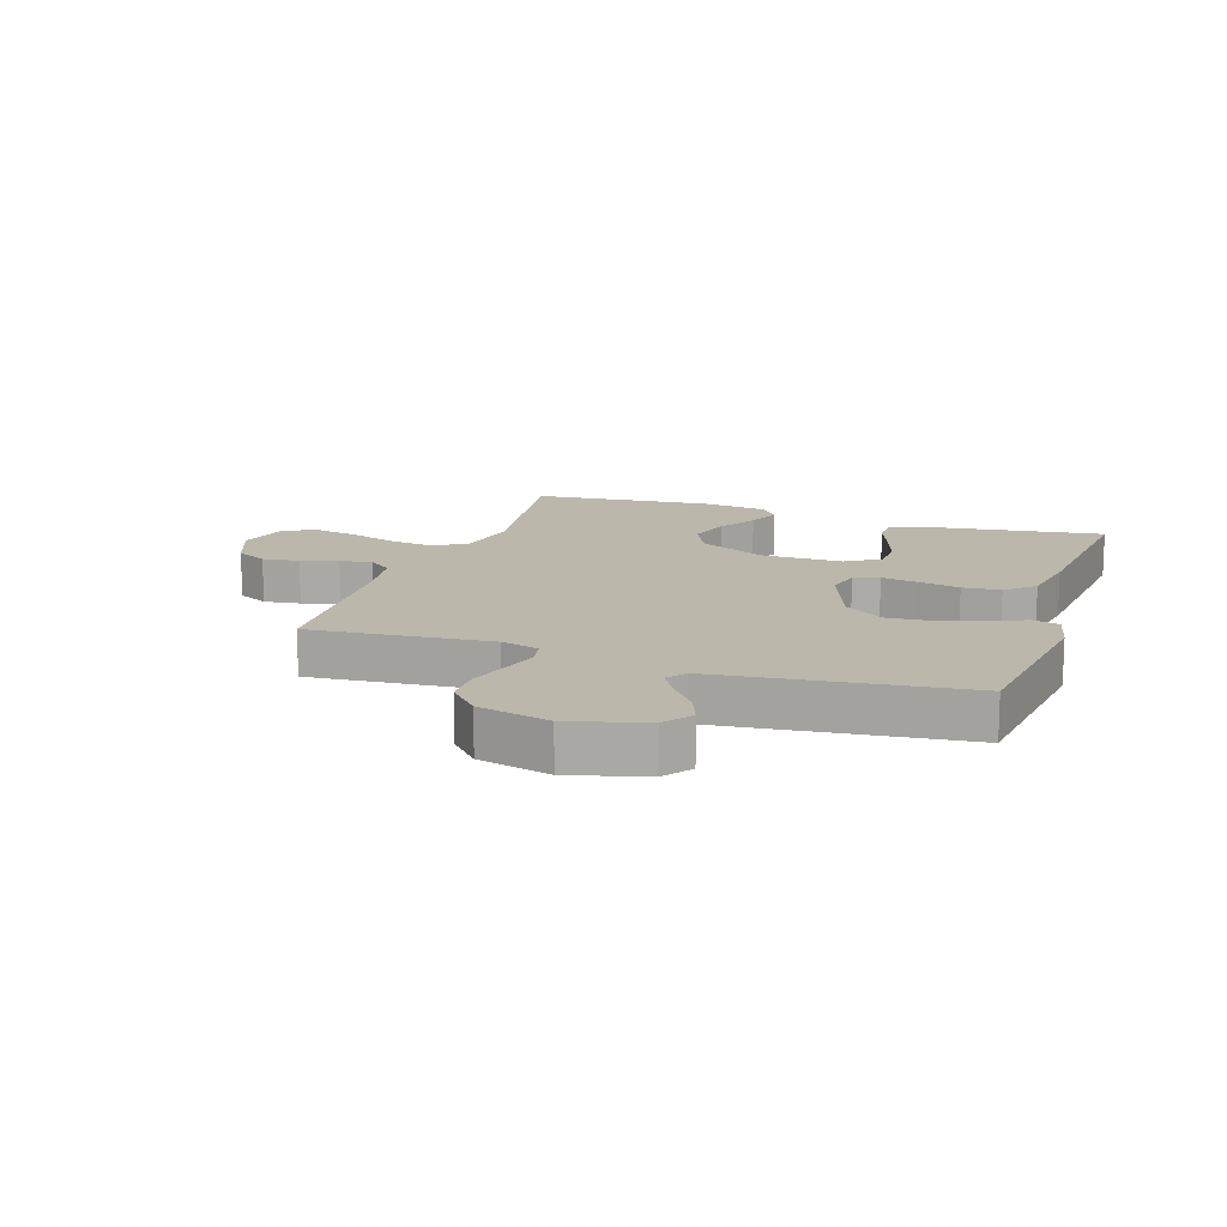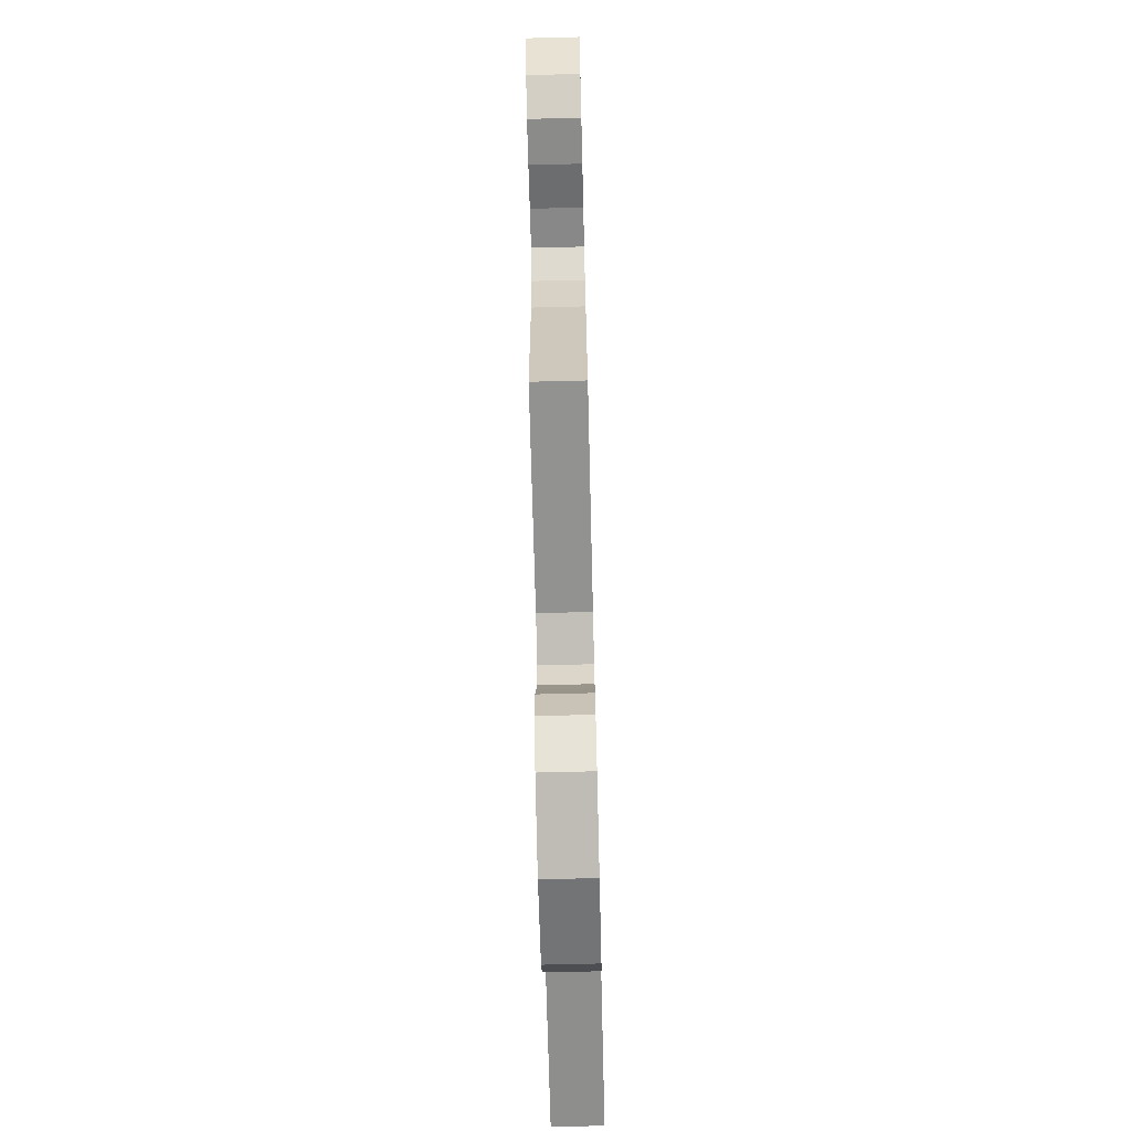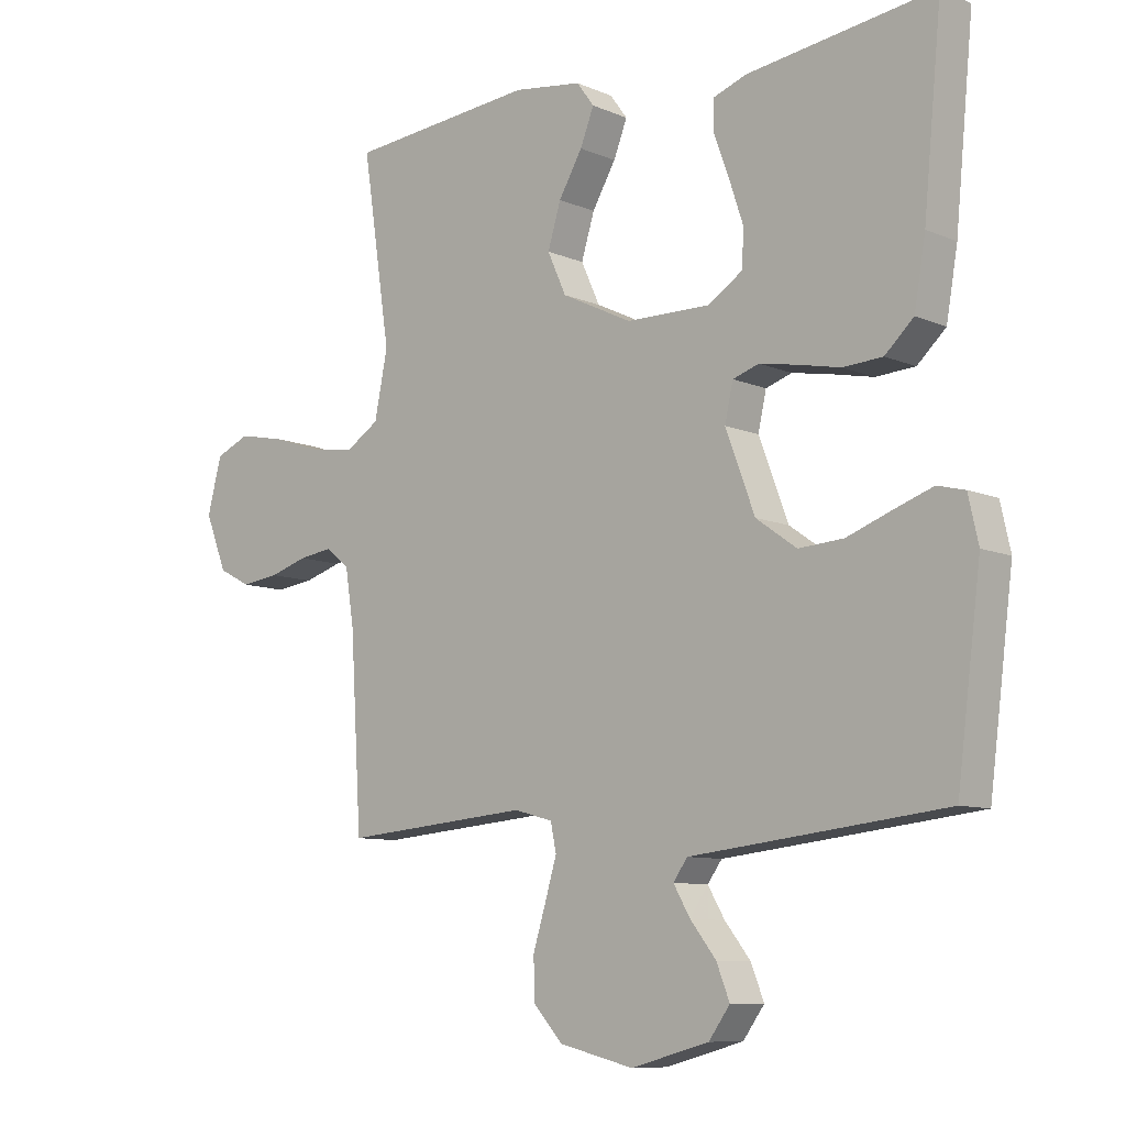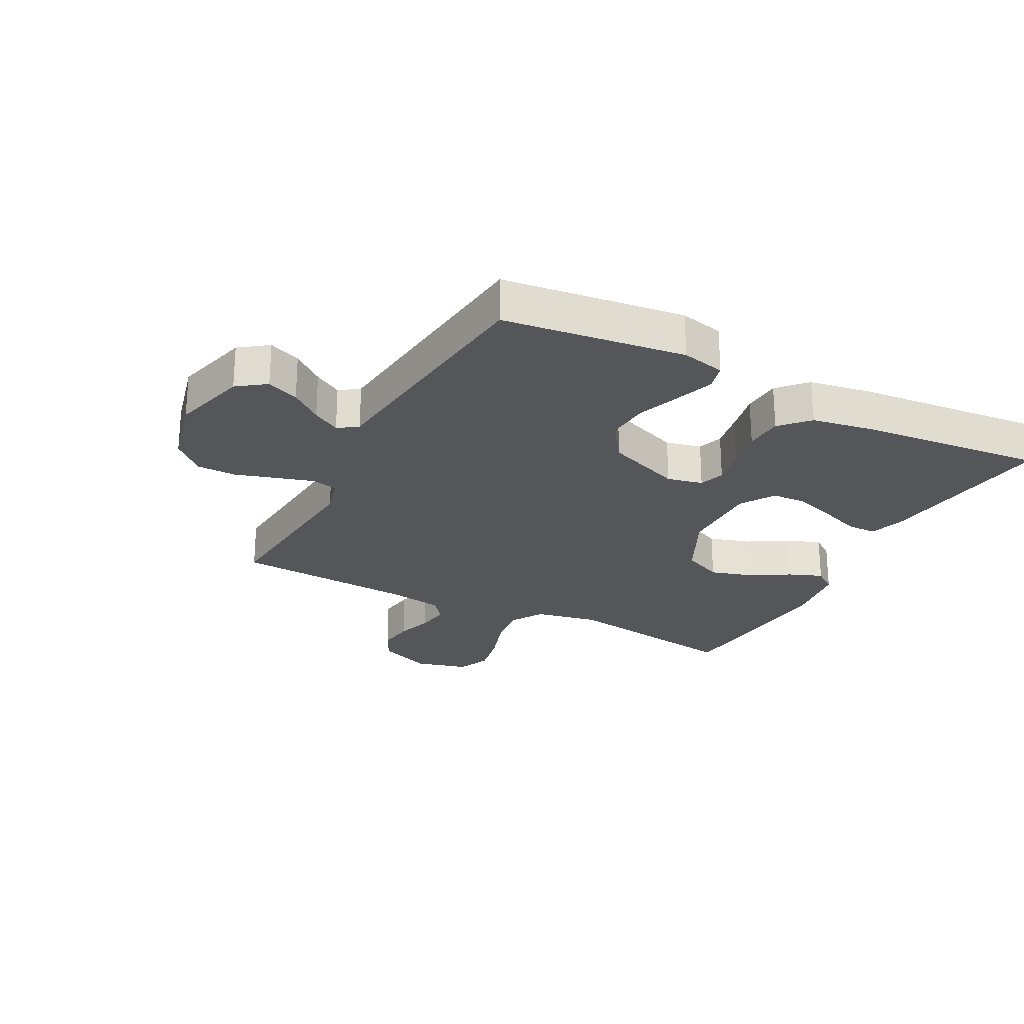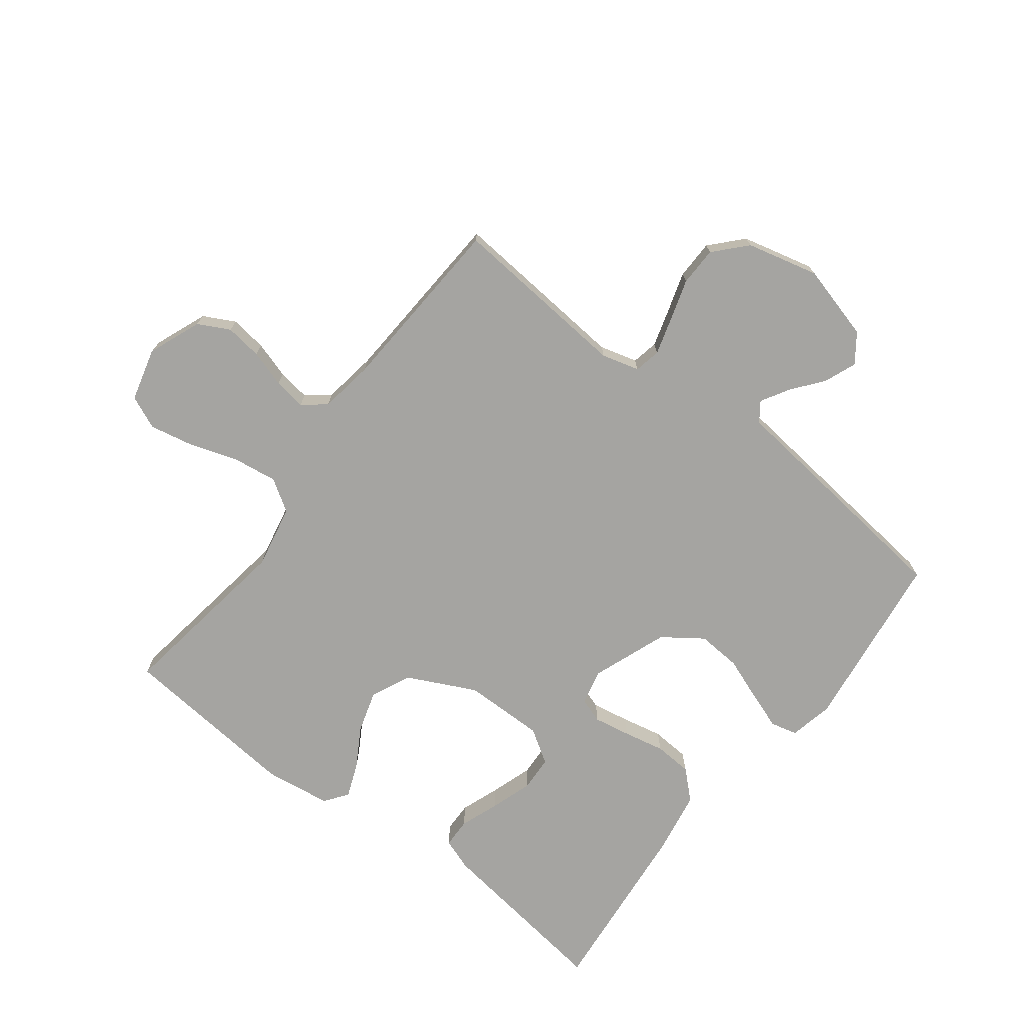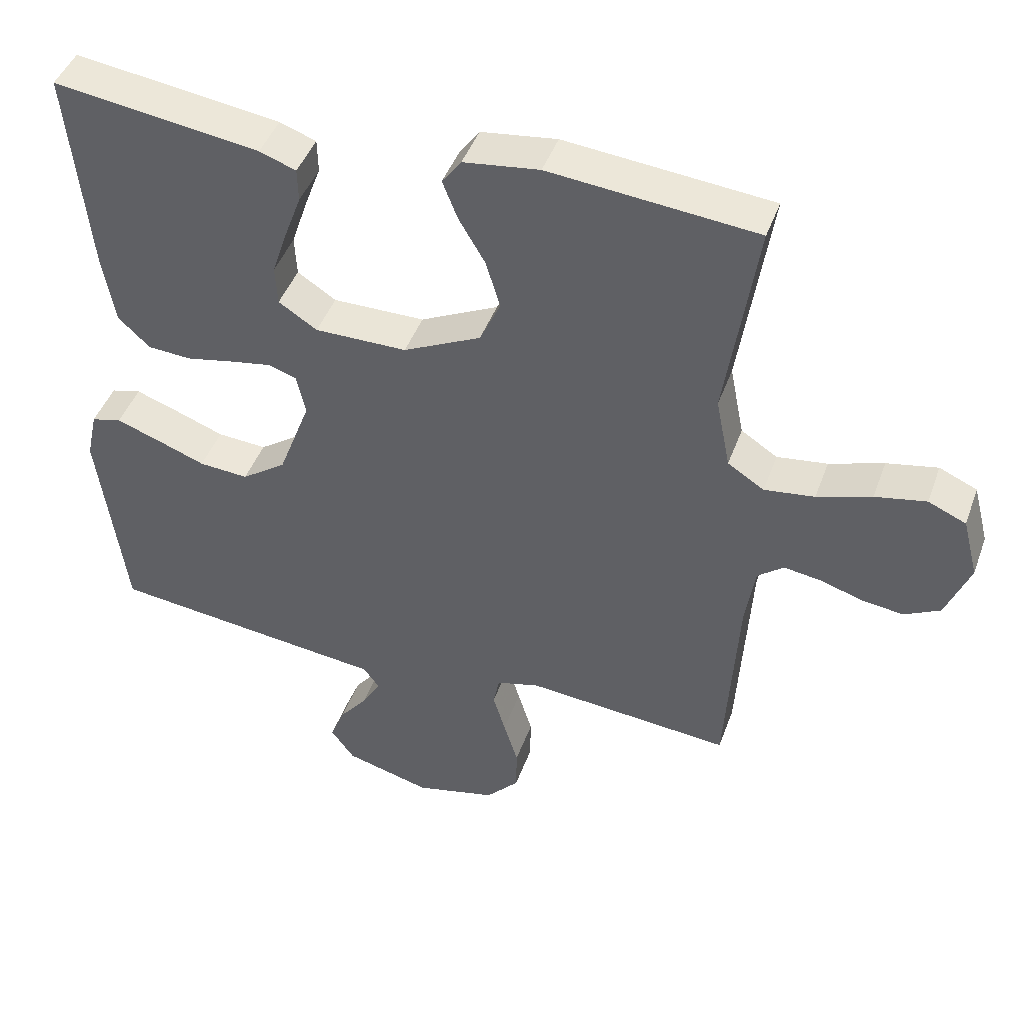
<metadata>
{"format":"obj","ext":"obj","renderer":"f3d","projection":"perspective","resolution":1024,"background":"white","views":[{"elev":14.2,"azim":-161.4,"up":"+Y"},{"elev":-71.2,"azim":91.4,"up":"+Z"},{"elev":-9.0,"azim":-138.5,"up":"+Z"},{"elev":-25.2,"azim":-117.6,"up":"+Y"},{"elev":-73.2,"azim":142.6,"up":"+Y"},{"elev":44.8,"azim":19.4,"up":"+Z"}]}
</metadata>
<code>
v 0.5 0.07 -0.5
v 0.2 0.07 -0.474
v 0.138 0.07 -0.491
v 0.129 0.07 -0.535
v 0.147 0.07 -0.596
v 0.168 0.07 -0.664
v 0.167 0.07 -0.729
v 0.119 0.07 -0.781
v 0 0.07 -0.81
v -0.125 0.07 -0.776
v -0.159 0.07 -0.729
v -0.138 0.07 -0.676
v -0.097 0.07 -0.624
v -0.07 0.07 -0.578
v -0.093 0.07 -0.546
v -0.2 0.07 -0.534
v -0.5 0.07 -0.5
v -0.538 0.07 -0.2
v -0.522 0.07 -0.128
v -0.478 0.07 -0.117
v -0.416 0.07 -0.139
v -0.344 0.07 -0.166
v -0.272 0.07 -0.171
v -0.207 0.07 -0.125
v -0.16 0.07 0
v -0.173 0.07 0.059
v -0.215 0.07 0.073
v -0.276 0.07 0.062
v -0.344 0.07 0.048
v -0.407 0.07 0.052
v -0.453 0.07 0.095
v -0.471 0.07 0.2
v -0.5 0.07 0.5
v -0.2 0.07 0.459
v -0.147 0.07 0.44
v -0.146 0.07 0.391
v -0.17 0.07 0.326
v -0.193 0.07 0.257
v -0.19 0.07 0.199
v -0.134 0.07 0.163
v 0 0.07 0.164
v 0.113 0.07 0.219
v 0.143 0.07 0.285
v 0.122 0.07 0.354
v 0.084 0.07 0.419
v 0.062 0.07 0.475
v 0.09 0.07 0.513
v 0.2 0.07 0.528
v 0.5 0.07 0.5
v 0.455 0.07 0.2
v 0.476 0.07 0.095
v 0.529 0.07 0.061
v 0.602 0.07 0.071
v 0.681 0.07 0.097
v 0.755 0.07 0.112
v 0.81 0.07 0.088
v 0.833 0.07 0
v 0.798 0.07 -0.088
v 0.746 0.07 -0.115
v 0.685 0.07 -0.107
v 0.624 0.07 -0.088
v 0.57 0.07 -0.08
v 0.532 0.07 -0.11
v 0.518 0.07 -0.2
v 0.5 0 -0.5
v 0.2 0 -0.474
v 0.138 0 -0.491
v 0.129 0 -0.535
v 0.147 0 -0.596
v 0.168 0 -0.664
v 0.167 0 -0.729
v 0.119 0 -0.781
v 0 0 -0.81
v -0.125 0 -0.776
v -0.159 0 -0.729
v -0.138 0 -0.676
v -0.097 0 -0.624
v -0.07 0 -0.578
v -0.093 0 -0.546
v -0.2 0 -0.534
v -0.5 0 -0.5
v -0.538 0 -0.2
v -0.522 0 -0.128
v -0.478 0 -0.117
v -0.416 0 -0.139
v -0.344 0 -0.166
v -0.272 0 -0.171
v -0.207 0 -0.125
v -0.16 0 0
v -0.173 0 0.059
v -0.215 0 0.073
v -0.276 0 0.062
v -0.344 0 0.048
v -0.407 0 0.052
v -0.453 0 0.095
v -0.471 0 0.2
v -0.5 0 0.5
v -0.2 0 0.459
v -0.147 0 0.44
v -0.146 0 0.391
v -0.17 0 0.326
v -0.193 0 0.257
v -0.19 0 0.199
v -0.134 0 0.163
v 0 0 0.164
v 0.113 0 0.219
v 0.143 0 0.285
v 0.122 0 0.354
v 0.084 0 0.419
v 0.062 0 0.475
v 0.09 0 0.513
v 0.2 0 0.528
v 0.5 0 0.5
v 0.455 0 0.2
v 0.476 0 0.095
v 0.529 0 0.061
v 0.602 0 0.071
v 0.681 0 0.097
v 0.755 0 0.112
v 0.81 0 0.088
v 0.833 0 0
v 0.798 0 -0.088
v 0.746 0 -0.115
v 0.685 0 -0.107
v 0.624 0 -0.088
v 0.57 0 -0.08
v 0.532 0 -0.11
v 0.518 0 -0.2
f 59 60 61
f 58 59 61
f 57 58 61
f 56 57 61
f 55 56 61
f 54 55 61
f 53 54 61
f 52 53 61 62
f 51 52 62 63
f 48 49 50
f 47 48 50
f 46 47 50
f 45 46 50
f 44 45 50
f 43 44 50 51
f 51 63 64
f 43 51 64
f 42 43 64
f 35 36 37
f 34 35 37
f 33 34 37
f 32 33 37
f 31 32 37
f 30 31 37
f 29 30 37
f 28 29 37
f 28 37 38
f 27 28 38 39
f 20 21 22
f 19 20 22
f 18 19 22
f 17 18 22
f 16 17 22
f 15 16 22
f 14 15 22 23
f 11 12 13
f 10 11 13
f 9 10 13
f 8 9 13
f 7 8 13
f 6 7 13
f 5 6 13
f 4 5 13 14
f 14 23 24
f 4 14 24
f 3 4 24
f 64 1 2
f 42 64 2
f 41 42 2
f 26 27 39 40
f 41 2 3
f 40 41 3
f 26 40 3
f 25 26 3
f 3 24 25
f 125 124 123
f 125 123 122
f 125 122 121
f 125 121 120
f 125 120 119
f 125 119 118
f 125 118 117
f 126 125 117 116
f 127 126 116 115
f 114 113 112
f 114 112 111
f 114 111 110
f 114 110 109
f 114 109 108
f 115 114 108 107
f 128 127 115
f 128 115 107
f 128 107 106
f 101 100 99
f 101 99 98
f 101 98 97
f 101 97 96
f 101 96 95
f 101 95 94
f 101 94 93
f 101 93 92
f 102 101 92
f 103 102 92 91
f 86 85 84
f 86 84 83
f 86 83 82
f 86 82 81
f 86 81 80
f 86 80 79
f 87 86 79 78
f 77 76 75
f 77 75 74
f 77 74 73
f 77 73 72
f 77 72 71
f 77 71 70
f 77 70 69
f 78 77 69 68
f 88 87 78
f 88 78 68
f 88 68 67
f 66 65 128
f 66 128 106
f 66 106 105
f 104 103 91 90
f 67 66 105
f 67 105 104
f 67 104 90
f 67 90 89
f 89 88 67
f 1 65 66 2
f 2 66 67 3
f 3 67 68 4
f 4 68 69 5
f 5 69 70 6
f 6 70 71 7
f 7 71 72 8
f 8 72 73 9
f 9 73 74 10
f 10 74 75 11
f 11 75 76 12
f 12 76 77 13
f 13 77 78 14
f 14 78 79 15
f 15 79 80 16
f 16 80 81 17
f 17 81 82 18
f 18 82 83 19
f 19 83 84 20
f 20 84 85 21
f 21 85 86 22
f 22 86 87 23
f 23 87 88 24
f 24 88 89 25
f 25 89 90 26
f 26 90 91 27
f 27 91 92 28
f 28 92 93 29
f 29 93 94 30
f 30 94 95 31
f 31 95 96 32
f 32 96 97 33
f 33 97 98 34
f 34 98 99 35
f 35 99 100 36
f 36 100 101 37
f 37 101 102 38
f 38 102 103 39
f 39 103 104 40
f 40 104 105 41
f 41 105 106 42
f 42 106 107 43
f 43 107 108 44
f 44 108 109 45
f 45 109 110 46
f 46 110 111 47
f 47 111 112 48
f 48 112 113 49
f 49 113 114 50
f 50 114 115 51
f 51 115 116 52
f 52 116 117 53
f 53 117 118 54
f 54 118 119 55
f 55 119 120 56
f 56 120 121 57
f 57 121 122 58
f 58 122 123 59
f 59 123 124 60
f 60 124 125 61
f 61 125 126 62
f 62 126 127 63
f 63 127 128 64
f 64 128 65 1

</code>
